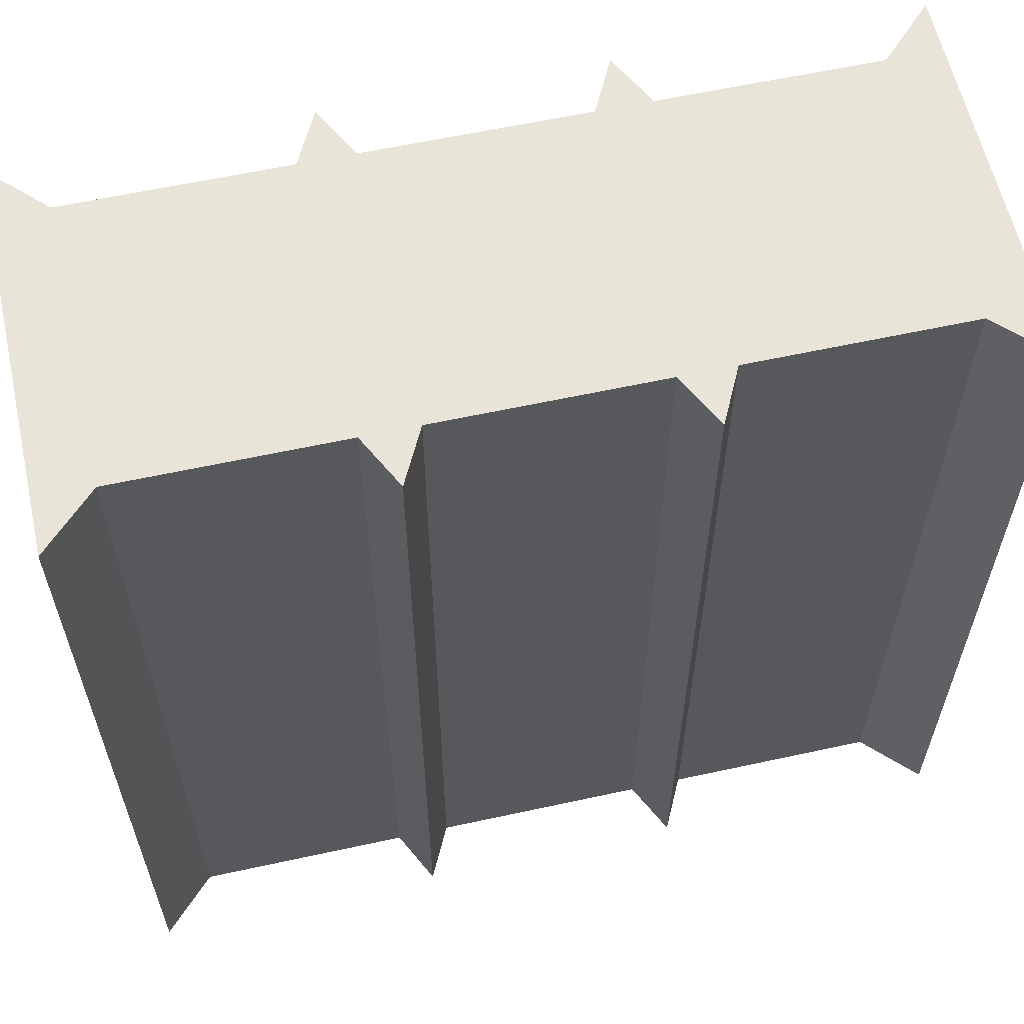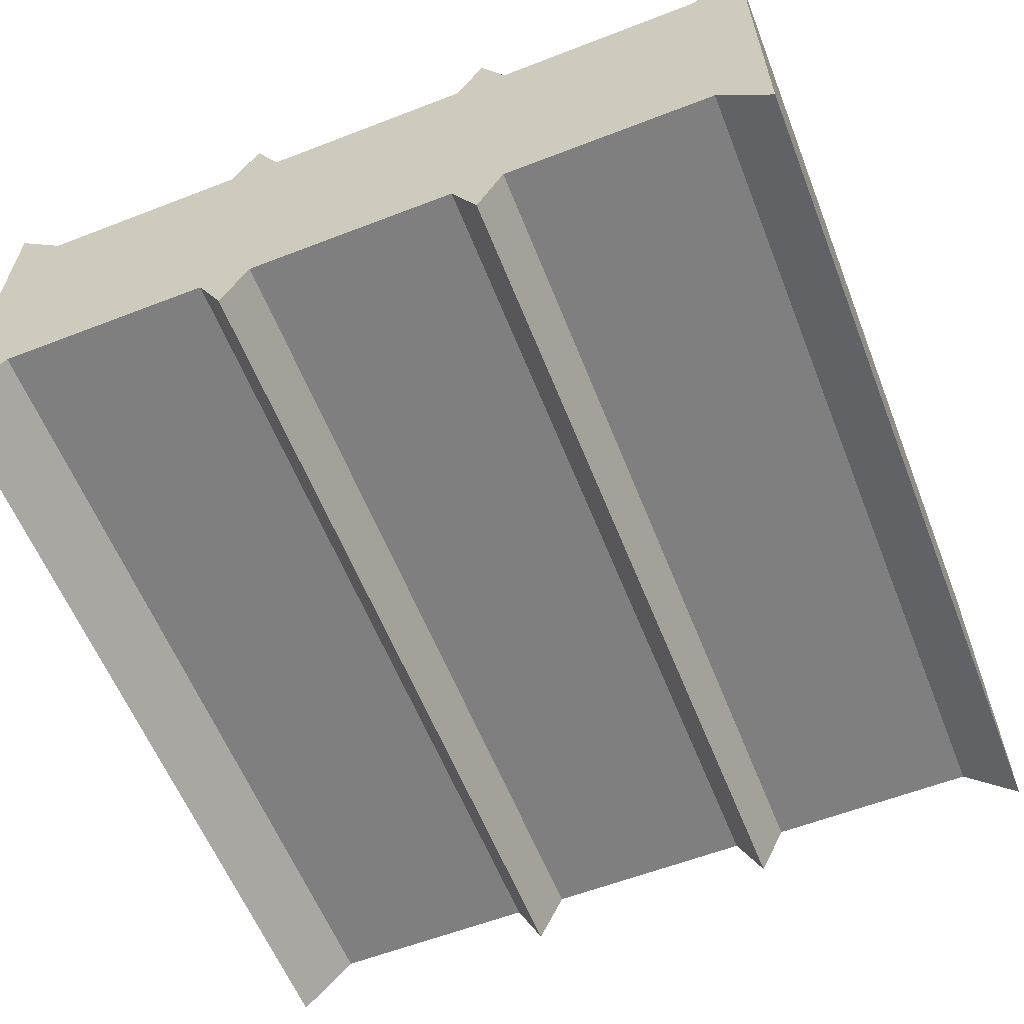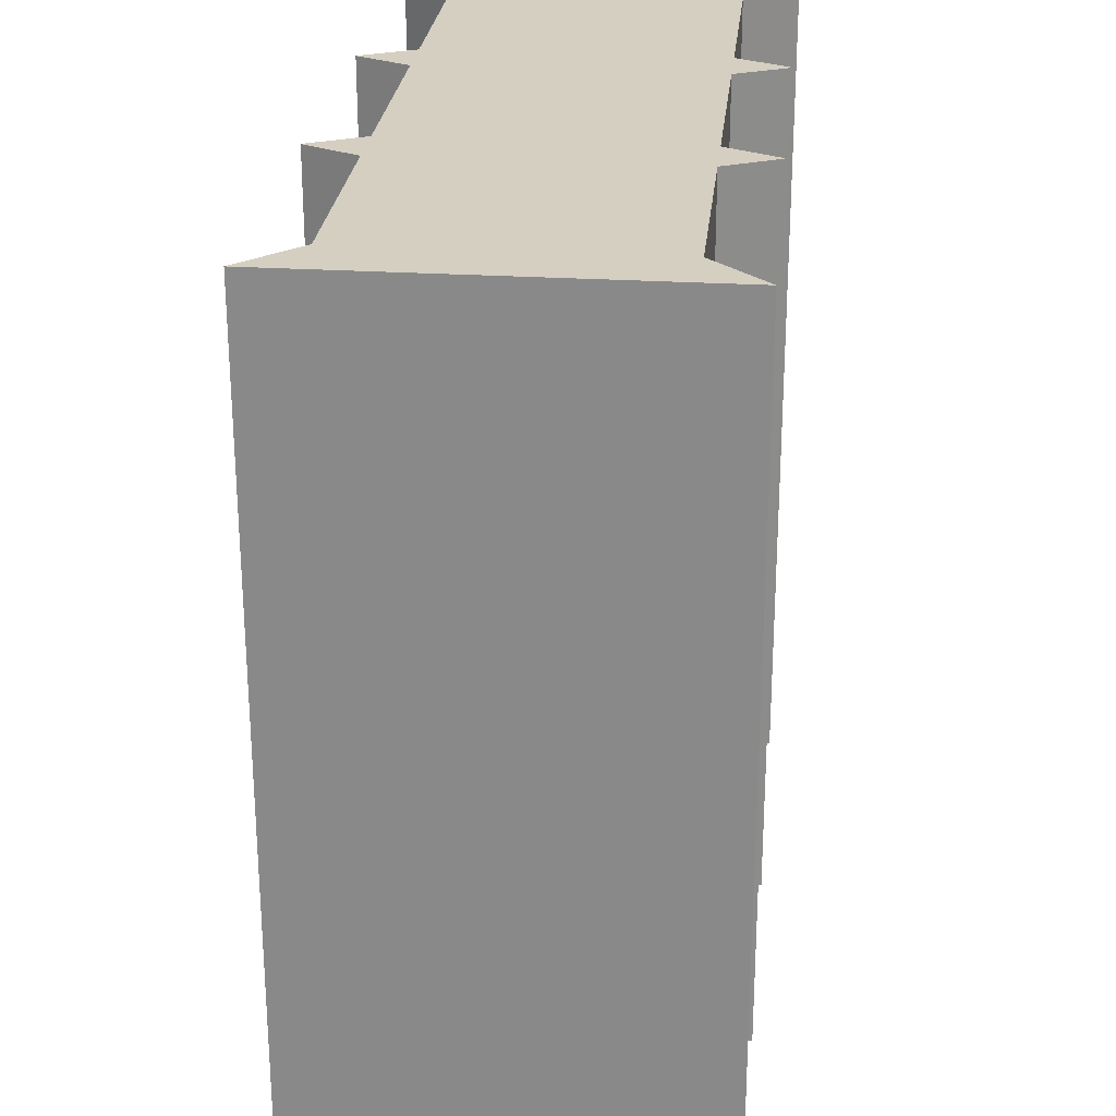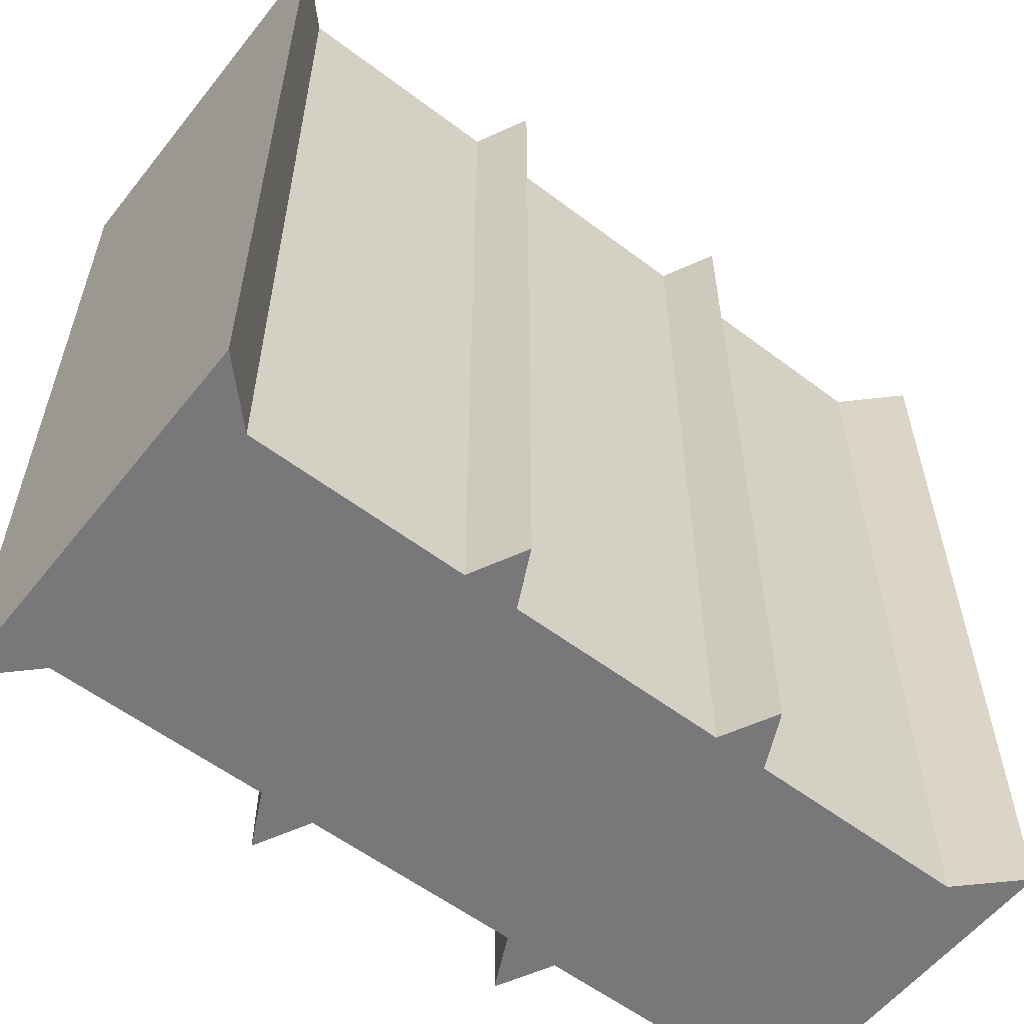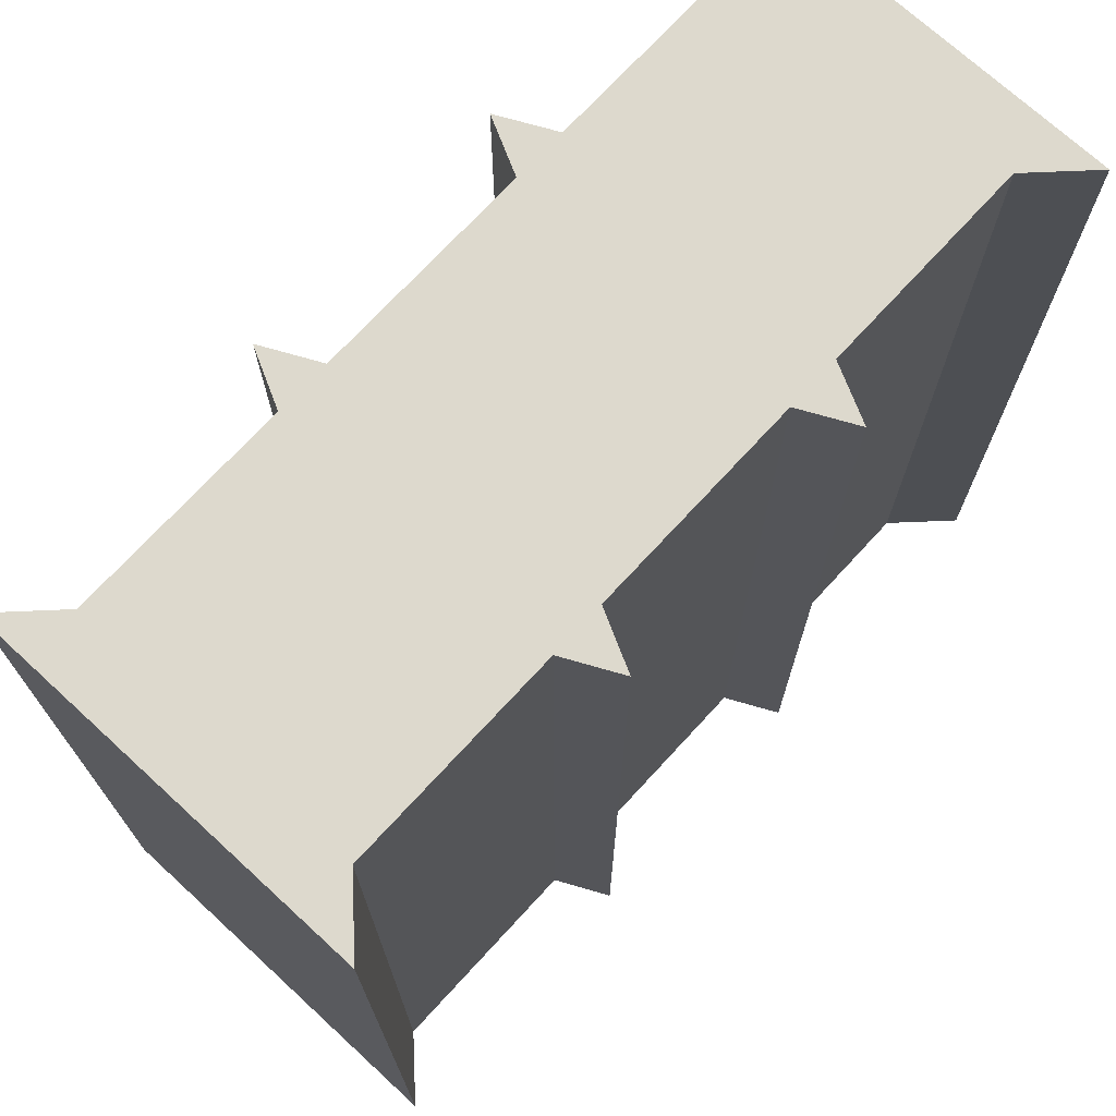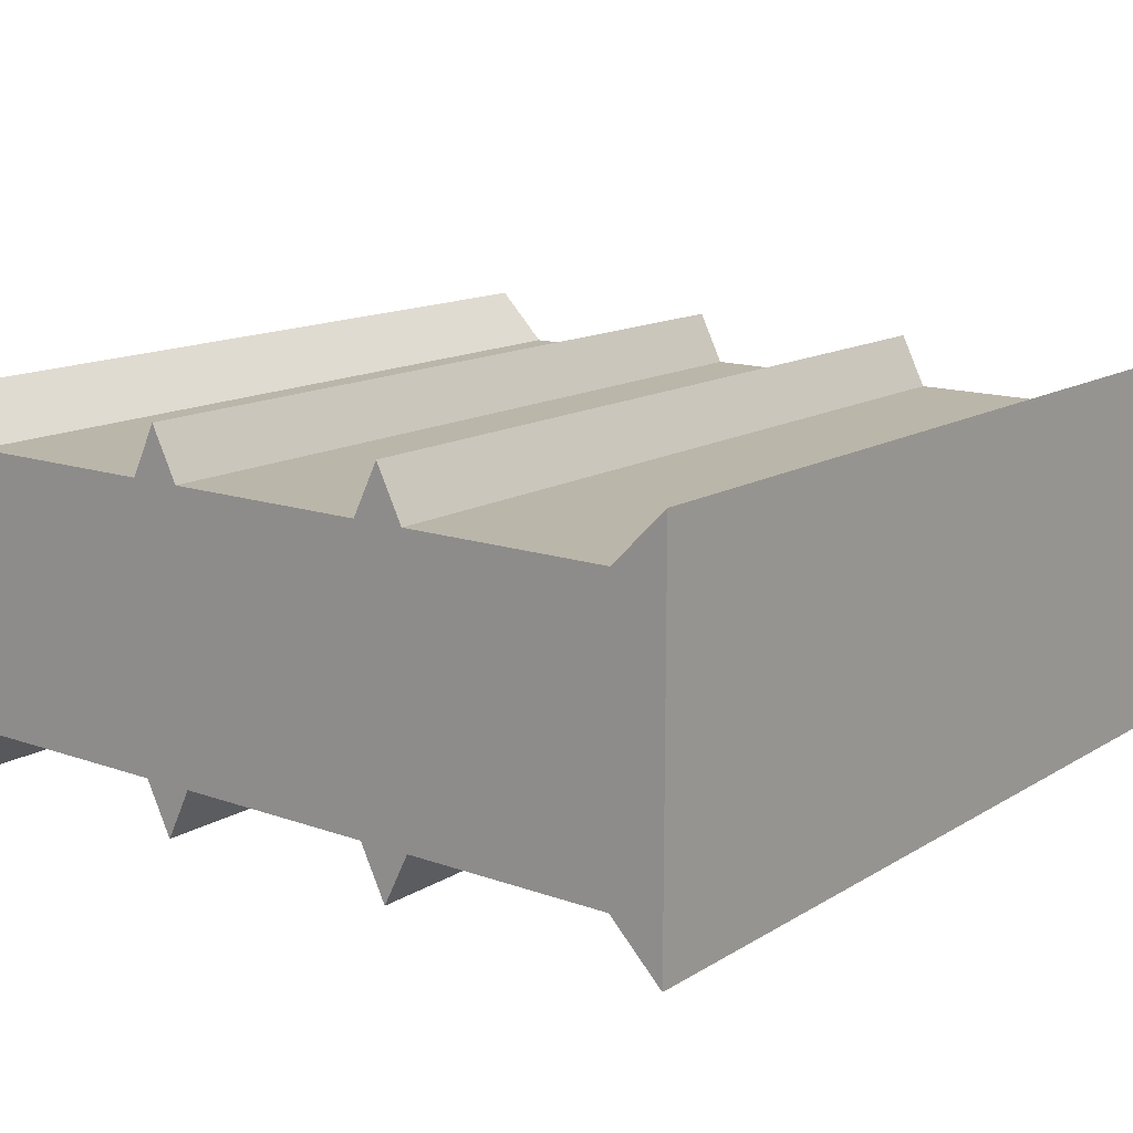
<metadata>
{"format":"obj","ext":"obj","renderer":"f3d","projection":"perspective","resolution":1024,"background":"white","views":[{"elev":60.3,"azim":-12.6,"up":"+Y"},{"elev":-59.8,"azim":-158.4,"up":"+Z"},{"elev":25.9,"azim":-84.3,"up":"+Y"},{"elev":-57.6,"azim":-38.1,"up":"+Y"},{"elev":72.0,"azim":132.6,"up":"+Y"},{"elev":14.1,"azim":-142.2,"up":"+Z"}]}
</metadata>
<code>
o SieveChute_cscmdl
v 0.0625 0 0.3333
v 0.0625 1 0.3333
v 4e-06 0 0.3333
v 4e-06 1 0.2708
v 4e-06 0 0.2708
v 4e-06 1 0.3333
v 0.375 0 0.3333
v 0.3125 0 0.3333
v 0.375 1 0.3333
v 0.3125 1 0.3333
v 0.3438 0 0.2708
v 0.3438 1 0.2708
v 4e-06 0 0.3333
v 4e-06 1 0.3333
v 0.9375 0 0.3333
v 0.5 0 0.3333
v 0.9375 1 0.3333
v 0.5 1 0.3333
v 1 0 0.3333
v 1 1 0.2708
v 1 0 0.2708
v 1 1 0.3333
v 0.5 1 0.3333
v 0.5 0 0.3333
v 0.625 0 0.3333
v 0.6875 0 0.3333
v 0.625 1 0.3333
v 0.6875 1 0.3333
v 0.6562 0 0.2708
v 0.6562 1 0.2708
v 1 0 0.3333
v 1 1 0.3333
v 0.0625 0 0.6667
v 0.0625 1 0.6667
v 4e-06 0 0.5
v 4e-06 1 0.5
v 4e-06 0 0.6667
v 4e-06 1 0.7292
v 4e-06 0 0.7292
v 4e-06 1 0.6667
v 4e-06 1 0.5
v 4e-06 0 0.5
v 0.375 0 0.6667
v 0.3125 0 0.6667
v 0.375 1 0.6667
v 0.3125 1 0.6667
v 0.3438 0 0.7292
v 0.3438 1 0.7292
v 4e-06 0 0.6667
v 4e-06 1 0.6667
v 0.9375 0 0.6667
v 0.5 0 0.6667
v 0.9375 1 0.6667
v 0.5 1 0.6667
v 1 0 0.5
v 1 1 0.5
v 1 0 0.6667
v 1 1 0.7292
v 1 0 0.7292
v 1 1 0.6667
v 0.5 1 0.6667
v 1 1 0.5
v 0.5 1 0.5
v 0.5 0 0.6667
v 1 0 0.5
v 0.5 0 0.5
v 0.625 0 0.6667
v 0.6875 0 0.6667
v 0.625 1 0.6667
v 0.6875 1 0.6667
v 0.6562 0 0.7292
v 0.6562 1 0.7292
v 1 0 0.6667
v 1 1 0.6667
f 3 24 66 42
f 4 2 1 5
f 9 18 16 7
f 13 14 4 5
f 23 6 41 63
f 2 10 8 1
f 12 9 7 11
f 10 12 11 8
f 12 10 9
f 35 36 14 13
f 2 4 14
f 5 1 13
f 11 7 8
f 19 65 66 24
f 20 21 15 17
f 27 25 16 18
f 31 21 20 32
f 23 63 62 22
f 17 15 26 28
f 30 29 25 27
f 28 26 29 30
f 30 27 28
f 55 31 32 56
f 17 32 20
f 21 31 15
f 29 26 25
f 37 42 66 64
f 38 39 33 34
f 45 43 52 54
f 49 39 38 50
f 61 63 41 40
f 34 33 44 46
f 48 47 43 45
f 46 44 47 48
f 48 45 46
f 35 49 50 36
f 34 50 38
f 39 49 33
f 47 44 43
f 57 64 66 65
f 58 53 51 59
f 69 54 52 67
f 73 74 58 59
f 61 60 62 63
f 53 70 68 51
f 72 69 67 71
f 70 72 71 68
f 72 70 69
f 55 56 74 73
f 53 58 74
f 59 51 73
f 71 67 68

</code>
